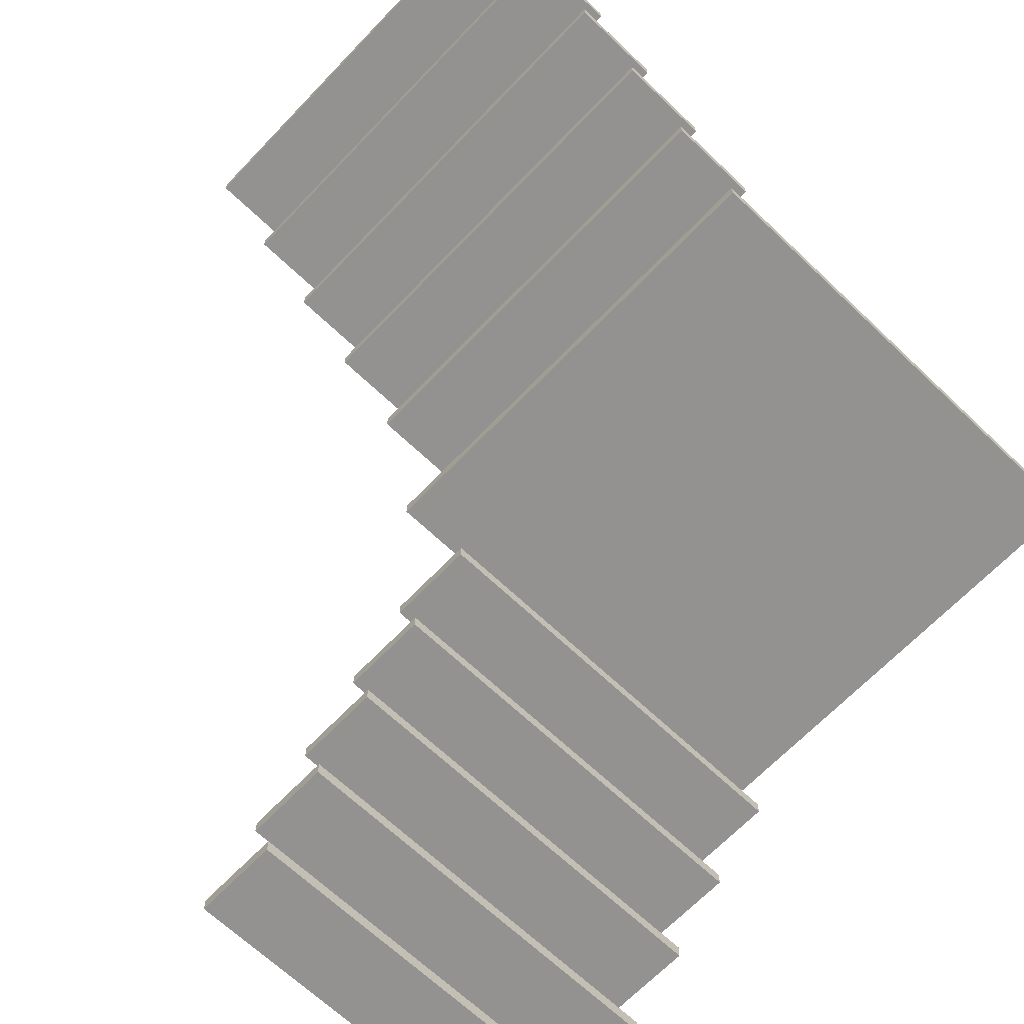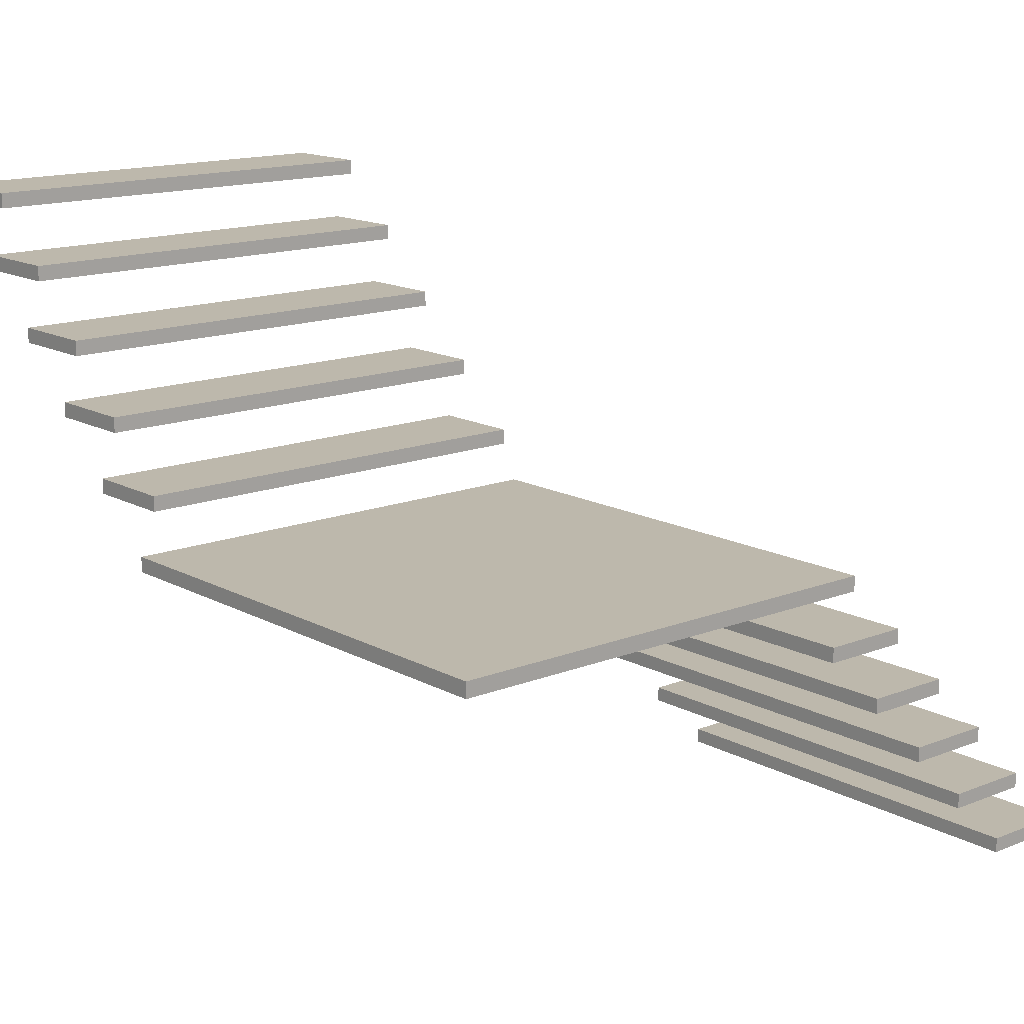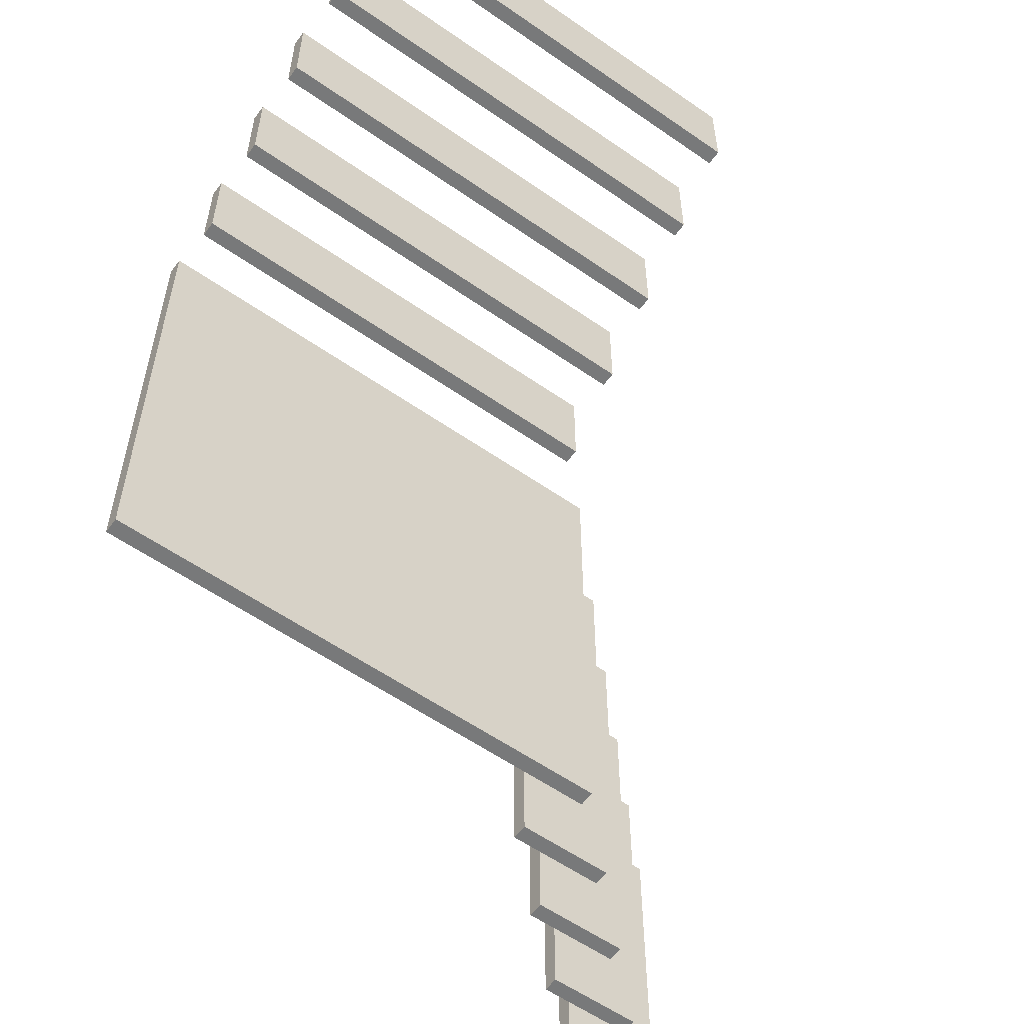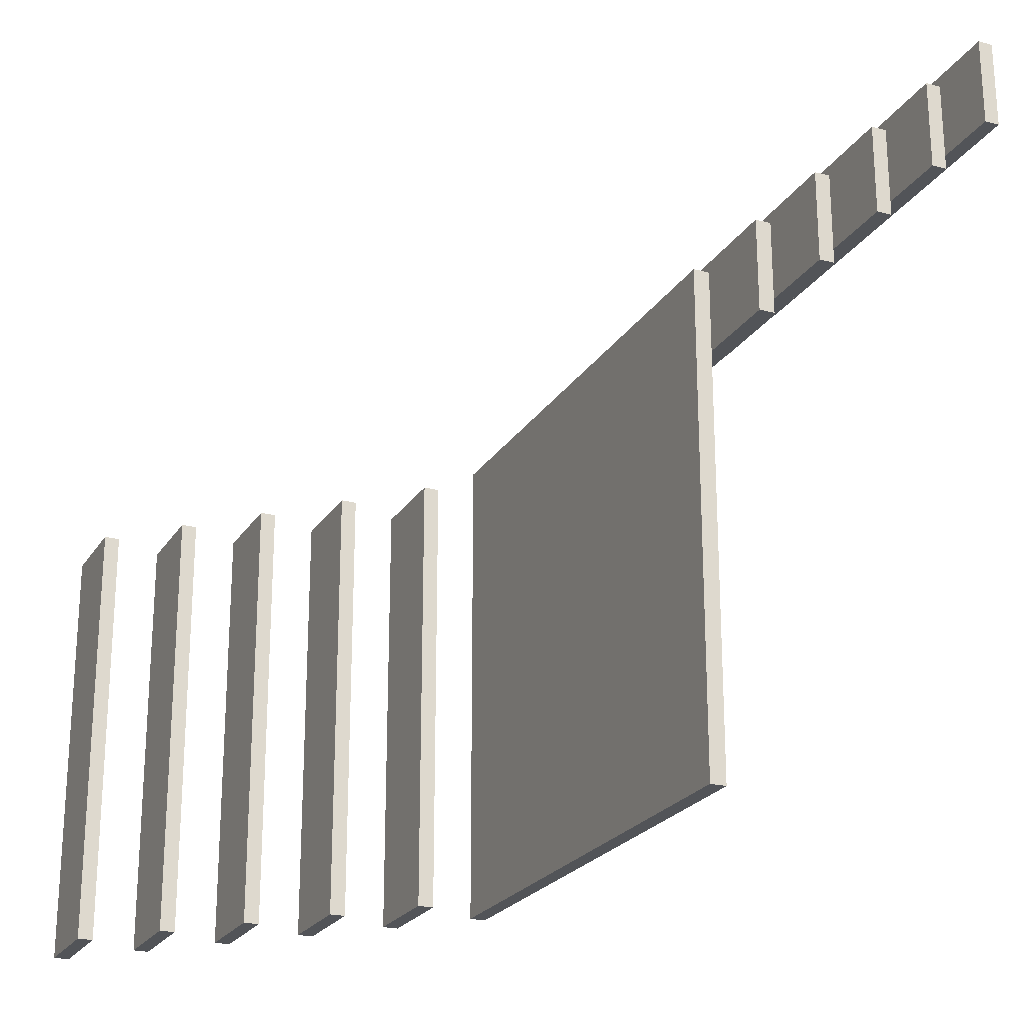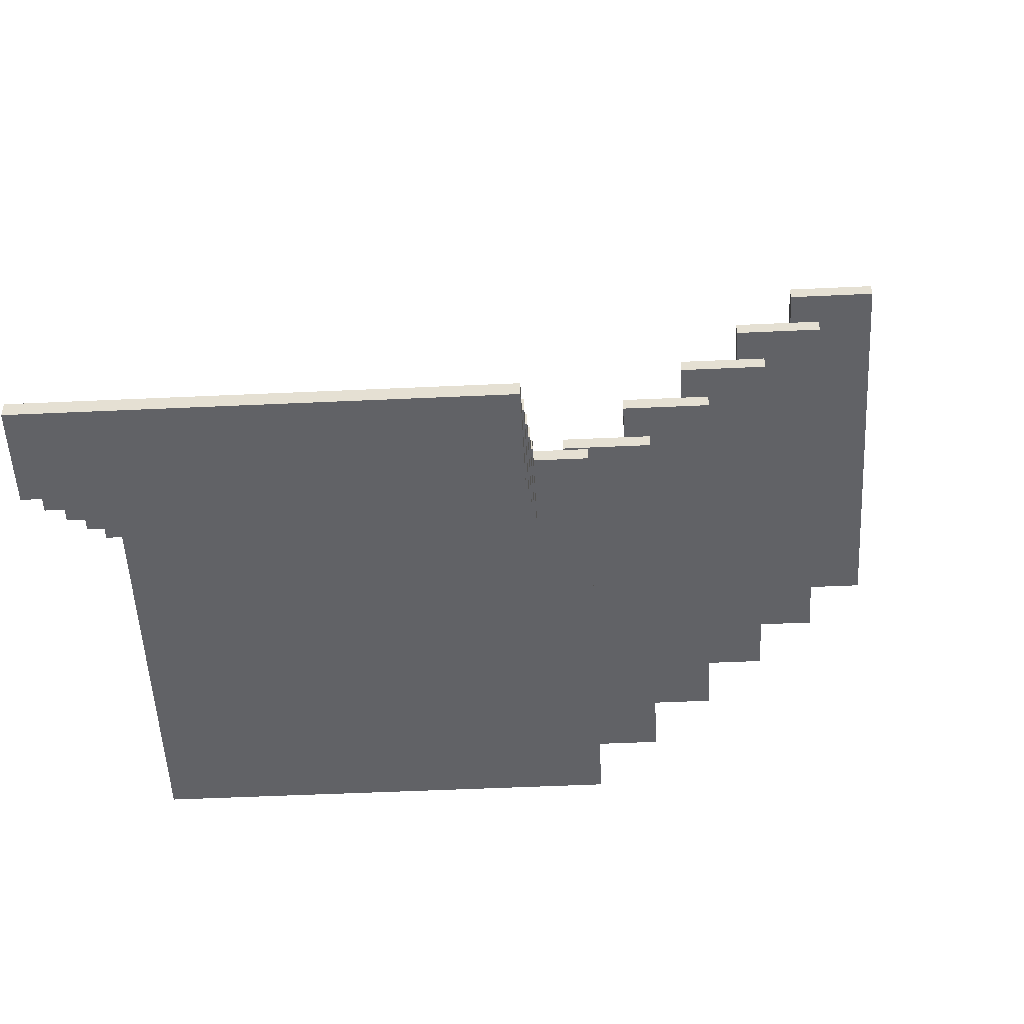
<metadata>
{"format":"obj","ext":"obj","renderer":"f3d","projection":"perspective","resolution":1024,"background":"white","views":[{"elev":-66.5,"azim":136.3,"up":"+Y"},{"elev":14.8,"azim":-130.6,"up":"+Y"},{"elev":-57.7,"azim":-35.9,"up":"+Z"},{"elev":-23.1,"azim":-114.2,"up":"+Z"},{"elev":-50.7,"azim":2.9,"up":"+Y"}]}
</metadata>
<code>
g TSP_House_Stairs_Corner_01A.L
v 1.25 1.475 -1
v 1.25 1.475 1.17
v -1 1.475 -1
v -1 1.475 -1
v 1.25 1.475 1.17
v -1 1.475 1.17
v 1 0.205 2.37
v 1 0.205 1.95
v -1 0.205 1.95
v -1 0.205 2.37
v 1 0.2517 2.37
v 1 0.2517 1.95
v 1 0.205 1.95
v 1 0.205 2.37
v -1 0.2517 2.37
v 1 0.2517 2.37
v 1 0.205 2.37
v -1 0.205 2.37
v 1 0.2517 1.95
v -1 0.2517 1.95
v -1 0.205 1.95
v 1 0.205 1.95
v 1.13 1.775 1
v 1.55 1.775 1
v 1.55 1.752 1
v 1.13 1.752 1
v 1.43 2.005 1
v 1.85 2.005 1
v 1.85 2.005 -1
v 1.43 2.005 -1
v 1.43 2.075 1
v 1.85 2.075 1
v 1.85 2.052 1
v 1.43 2.052 1
v 1.85 2.052 1
v 1.85 2.052 -1
v 1.85 2.005 -1
v 1.85 2.005 1
v 1.55 1.775 1
v 1.55 1.775 -1
v 1.55 1.752 -1
v 1.55 1.752 1
v 1.85 2.075 1
v 1.85 2.075 -1
v 1.85 2.052 -1
v 1.85 2.052 1
v 1.13 1.705 1
v 1.55 1.705 1
v 1.55 1.705 -1
v 1.13 1.705 -1
v 1.55 1.752 1
v 1.55 1.752 -1
v 1.55 1.705 -1
v 1.55 1.705 1
v 1.13 1.752 -1
v 1.13 1.752 1
v 1.13 1.705 1
v 1.13 1.705 -1
v 1.55 1.752 -1
v 1.13 1.752 -1
v 1.13 1.705 -1
v 1.55 1.705 -1
v 1.13 1.752 1
v 1.55 1.752 1
v 1.55 1.705 1
v 1.13 1.705 1
v -1 1.475 -1
v -1 1.475 1.17
v -1 1.452 1.17
v -1 1.452 -1
v 1.55 1.775 -1
v 1.13 1.775 -1
v 1.13 1.752 -1
v 1.55 1.752 -1
v -1 1.475 1.17
v 1.25 1.475 1.17
v 1.25 1.452 1.17
v -1 1.452 1.17
v 1.25 1.452 1.17
v 1.25 1.452 -1
v 1.25 1.405 -1
v 1.25 1.405 1.17
v 1.25 1.452 -1
v -1 1.452 -1
v -1 1.405 -1
v 1.25 1.405 -1
v 1.13 1.775 -1
v 1.13 1.775 1
v 1.13 1.752 1
v 1.13 1.752 -1
v 1.25 1.405 1.17
v 1.25 1.405 -1
v -1 1.405 -1
v -1 1.405 1.17
v -1 1.452 -1
v -1 1.452 1.17
v -1 1.405 1.17
v -1 1.405 -1
v -1 1.452 1.17
v 1.25 1.452 1.17
v 1.25 1.405 1.17
v -1 1.405 1.17
v 1.25 1.475 1.17
v 1.25 1.475 -1
v 1.25 1.452 -1
v 1.25 1.452 1.17
v 1.25 1.475 -1
v -1 1.475 -1
v -1 1.452 -1
v 1.25 1.452 -1
v 1 1.175 1.05
v -1 1.175 1.05
v -1 1.152 1.05
v 1 1.152 1.05
v 1 1.175 1.47
v 1 1.175 1.05
v 1 1.152 1.05
v 1 1.152 1.47
v -1 1.152 1.47
v 1 1.152 1.47
v 1 1.105 1.47
v -1 1.105 1.47
v 1 1.105 1.47
v 1 1.105 1.05
v -1 1.105 1.05
v -1 1.105 1.47
v -1 1.152 1.05
v -1 1.152 1.47
v -1 1.105 1.47
v -1 1.105 1.05
v -1 1.175 1.47
v 1 1.175 1.47
v 1 1.152 1.47
v -1 1.152 1.47
v 1 1.152 1.05
v -1 1.152 1.05
v -1 1.105 1.05
v 1 1.105 1.05
v 1 1.152 1.47
v 1 1.152 1.05
v 1 1.105 1.05
v 1 1.105 1.47
v -1 1.175 1.05
v -1 1.175 1.47
v -1 1.152 1.47
v -1 1.152 1.05
v -1 0.875 1.35
v -1 0.875 1.77
v -1 0.8517 1.77
v -1 0.8517 1.35
v 1 0.8517 1.77
v 1 0.8517 1.35
v 1 0.805 1.35
v 1 0.805 1.77
v -1 0.875 1.77
v 1 0.875 1.77
v 1 0.8517 1.77
v -1 0.8517 1.77
v 1 0.8517 1.35
v -1 0.8517 1.35
v -1 0.805 1.35
v 1 0.805 1.35
v 1 1.175 1.05
v 1 1.175 1.47
v -1 1.175 1.47
v -1 1.175 1.05
v 1 0.805 1.77
v 1 0.805 1.35
v -1 0.805 1.35
v -1 0.805 1.77
v 1 0.875 1.35
v -1 0.875 1.35
v -1 0.8517 1.35
v 1 0.8517 1.35
v -1 0.8517 1.77
v 1 0.8517 1.77
v 1 0.805 1.77
v -1 0.805 1.77
v 1 0.575 2.07
v 1 0.575 1.65
v 1 0.5517 1.65
v 1 0.5517 2.07
v -1 0.5517 1.65
v -1 0.5517 2.07
v -1 0.505 2.07
v -1 0.505 1.65
v 1 0.875 1.77
v 1 0.875 1.35
v 1 0.8517 1.35
v 1 0.8517 1.77
v -1 0.8517 1.35
v -1 0.8517 1.77
v -1 0.805 1.77
v -1 0.805 1.35
v -1 0.575 2.07
v 1 0.575 2.07
v 1 0.5517 2.07
v -1 0.5517 2.07
v 1 0.575 1.65
v -1 0.575 1.65
v -1 0.5517 1.65
v 1 0.5517 1.65
v 1 0.5517 1.65
v -1 0.5517 1.65
v -1 0.505 1.65
v 1 0.505 1.65
v 1 0.505 2.07
v 1 0.505 1.65
v -1 0.505 1.65
v -1 0.505 2.07
v -1 0.5517 2.07
v 1 0.5517 2.07
v 1 0.505 2.07
v -1 0.505 2.07
v 1 0.5517 2.07
v 1 0.5517 1.65
v 1 0.505 1.65
v 1 0.505 2.07
v -1 0.575 1.65
v -1 0.575 2.07
v -1 0.5517 2.07
v -1 0.5517 1.65
v -1 0.275 1.95
v -1 0.275 2.37
v -1 0.2517 2.37
v -1 0.2517 1.95
v 1 0.275 1.95
v -1 0.275 1.95
v -1 0.2517 1.95
v 1 0.2517 1.95
v -1 0.275 2.37
v 1 0.275 2.37
v 1 0.2517 2.37
v -1 0.2517 2.37
v 1 0.275 2.37
v 1 0.275 1.95
v 1 0.2517 1.95
v 1 0.2517 2.37
v -1 0.2517 1.95
v -1 0.2517 2.37
v -1 0.205 2.37
v -1 0.205 1.95
v 1.43 2.052 -1
v 1.43 2.052 1
v 1.43 2.005 1
v 1.43 2.005 -1
v 1.85 2.052 -1
v 1.43 2.052 -1
v 1.43 2.005 -1
v 1.85 2.005 -1
v 1.43 2.052 1
v 1.85 2.052 1
v 1.85 2.005 1
v 1.43 2.005 1
v 1.85 2.075 -1
v 1.43 2.075 -1
v 1.43 2.052 -1
v 1.85 2.052 -1
v 1.43 2.075 -1
v 1.43 2.075 1
v 1.43 2.052 1
v 1.43 2.052 -1
v 1.73 2.305 1
v 2.15 2.305 1
v 2.15 2.305 -1
v 1.73 2.305 -1
v 1.73 2.375 1
v 2.15 2.375 1
v 2.15 2.352 1
v 1.73 2.352 1
v 2.15 2.352 1
v 2.15 2.352 -1
v 2.15 2.305 -1
v 2.15 2.305 1
v 2.15 2.375 1
v 2.15 2.375 -1
v 2.15 2.352 -1
v 2.15 2.352 1
v 1.73 2.352 -1
v 1.73 2.352 1
v 1.73 2.305 1
v 1.73 2.305 -1
v 2.15 2.352 -1
v 1.73 2.352 -1
v 1.73 2.305 -1
v 2.15 2.305 -1
v 1.73 2.352 1
v 2.15 2.352 1
v 2.15 2.305 1
v 1.73 2.305 1
v 2.15 2.375 -1
v 1.73 2.375 -1
v 1.73 2.352 -1
v 2.15 2.352 -1
v 1.73 2.375 -1
v 1.73 2.375 1
v 1.73 2.352 1
v 1.73 2.352 -1
v 2.03 2.605 1
v 2.45 2.605 1
v 2.45 2.605 -1
v 2.03 2.605 -1
v 2.03 2.675 1
v 2.45 2.675 1
v 2.45 2.652 1
v 2.03 2.652 1
v 2.45 2.652 1
v 2.45 2.652 -1
v 2.45 2.605 -1
v 2.45 2.605 1
v 2.45 2.675 1
v 2.45 2.675 -1
v 2.45 2.652 -1
v 2.45 2.652 1
v 2.03 2.652 -1
v 2.03 2.652 1
v 2.03 2.605 1
v 2.03 2.605 -1
v 2.45 2.652 -1
v 2.03 2.652 -1
v 2.03 2.605 -1
v 2.45 2.605 -1
v 2.03 2.652 1
v 2.45 2.652 1
v 2.45 2.605 1
v 2.03 2.605 1
v 2.45 2.675 -1
v 2.03 2.675 -1
v 2.03 2.652 -1
v 2.45 2.652 -1
v 2.03 2.675 -1
v 2.03 2.675 1
v 2.03 2.652 1
v 2.03 2.652 -1
v 2.33 2.905 1
v 2.75 2.905 1
v 2.75 2.905 -1
v 2.33 2.905 -1
v 2.33 2.975 1
v 2.75 2.975 1
v 2.75 2.952 1
v 2.33 2.952 1
v 2.75 2.952 1
v 2.75 2.952 -1
v 2.75 2.905 -1
v 2.75 2.905 1
v 2.75 2.975 1
v 2.75 2.975 -1
v 2.75 2.952 -1
v 2.75 2.952 1
v 2.33 2.952 -1
v 2.33 2.952 1
v 2.33 2.905 1
v 2.33 2.905 -1
v 2.75 2.952 -1
v 2.33 2.952 -1
v 2.33 2.905 -1
v 2.75 2.905 -1
v 2.33 2.952 1
v 2.75 2.952 1
v 2.75 2.905 1
v 2.33 2.905 1
v 2.75 2.975 -1
v 2.33 2.975 -1
v 2.33 2.952 -1
v 2.75 2.952 -1
v 2.33 2.975 -1
v 2.33 2.975 1
v 2.33 2.952 1
v 2.33 2.952 -1
v -1 0.275 1.95
v 1 0.275 1.95
v 1 0.275 2.37
v -1 0.275 2.37
v 1.55 1.775 1
v 1.13 1.775 1
v 1.13 1.775 -1
v 1.55 1.775 -1
v -1 0.875 1.35
v 1 0.875 1.35
v 1 0.875 1.77
v -1 0.875 1.77
v 1 0.575 1.65
v 1 0.575 2.07
v -1 0.575 2.07
v -1 0.575 1.65
v 1.85 2.075 1
v 1.43 2.075 1
v 1.43 2.075 -1
v 1.85 2.075 -1
v 2.15 2.375 1
v 1.73 2.375 1
v 1.73 2.375 -1
v 2.15 2.375 -1
v 2.45 2.675 1
v 2.03 2.675 1
v 2.03 2.675 -1
v 2.45 2.675 -1
v 2.75 2.975 1
v 2.33 2.975 1
v 2.33 2.975 -1
v 2.75 2.975 -1
v 1 -0.025 2.67
v 1 -0.025 2.25
v 1 -0.04833 2.25
v 1 -0.04833 2.67
v -1 -0.04833 2.25
v -1 -0.04833 2.67
v -1 -0.095 2.67
v -1 -0.095 2.25
v -1 -0.025 2.67
v 1 -0.025 2.67
v 1 -0.04833 2.67
v -1 -0.04833 2.67
v 1 -0.025 2.25
v -1 -0.025 2.25
v -1 -0.04833 2.25
v 1 -0.04833 2.25
v 1 -0.04833 2.25
v -1 -0.04833 2.25
v -1 -0.095 2.25
v 1 -0.095 2.25
v 1 -0.095 2.67
v 1 -0.095 2.25
v -1 -0.095 2.25
v -1 -0.095 2.67
v -1 -0.04833 2.67
v 1 -0.04833 2.67
v 1 -0.095 2.67
v -1 -0.095 2.67
v 1 -0.04833 2.67
v 1 -0.04833 2.25
v 1 -0.095 2.25
v 1 -0.095 2.67
v -1 -0.025 2.25
v -1 -0.025 2.67
v -1 -0.04833 2.67
v -1 -0.04833 2.25
v 1 -0.025 2.25
v 1 -0.025 2.67
v -1 -0.025 2.67
v -1 -0.025 2.25
g TSP_House_Stairs_Corner_01A.L_0
f 3 2 1
f 6 5 4
f 9 8 7
f 10 9 7
f 13 12 11
f 14 13 11
f 17 16 15
f 18 17 15
f 21 20 19
f 22 21 19
f 25 24 23
f 26 25 23
f 29 28 27
f 30 29 27
f 33 32 31
f 34 33 31
f 37 36 35
f 38 37 35
f 41 40 39
f 42 41 39
f 45 44 43
f 46 45 43
f 49 48 47
f 50 49 47
f 53 52 51
f 54 53 51
f 57 56 55
f 58 57 55
f 61 60 59
f 62 61 59
f 65 64 63
f 66 65 63
f 69 68 67
f 70 69 67
f 73 72 71
f 74 73 71
f 77 76 75
f 78 77 75
f 81 80 79
f 82 81 79
f 85 84 83
f 86 85 83
f 89 88 87
f 90 89 87
f 93 92 91
f 94 93 91
f 97 96 95
f 98 97 95
f 101 100 99
f 102 101 99
f 105 104 103
f 106 105 103
f 109 108 107
f 110 109 107
f 113 112 111
f 114 113 111
f 117 116 115
f 118 117 115
f 121 120 119
f 122 121 119
f 125 124 123
f 126 125 123
f 129 128 127
f 130 129 127
f 133 132 131
f 134 133 131
f 137 136 135
f 138 137 135
f 141 140 139
f 142 141 139
f 145 144 143
f 146 145 143
f 149 148 147
f 150 149 147
f 153 152 151
f 154 153 151
f 157 156 155
f 158 157 155
f 161 160 159
f 162 161 159
f 165 164 163
f 166 165 163
f 169 168 167
f 170 169 167
f 173 172 171
f 174 173 171
f 177 176 175
f 178 177 175
f 181 180 179
f 182 181 179
f 185 184 183
f 186 185 183
f 189 188 187
f 190 189 187
f 193 192 191
f 194 193 191
f 197 196 195
f 198 197 195
f 201 200 199
f 202 201 199
f 205 204 203
f 206 205 203
f 209 208 207
f 210 209 207
f 213 212 211
f 214 213 211
f 217 216 215
f 218 217 215
f 221 220 219
f 222 221 219
f 225 224 223
f 226 225 223
f 229 228 227
f 230 229 227
f 233 232 231
f 234 233 231
f 237 236 235
f 238 237 235
f 241 240 239
f 242 241 239
f 245 244 243
f 246 245 243
f 249 248 247
f 250 249 247
f 253 252 251
f 254 253 251
f 257 256 255
f 258 257 255
f 261 260 259
f 262 261 259
f 265 264 263
f 266 265 263
f 269 268 267
f 270 269 267
f 273 272 271
f 274 273 271
f 277 276 275
f 278 277 275
f 281 280 279
f 282 281 279
f 285 284 283
f 286 285 283
f 289 288 287
f 290 289 287
f 293 292 291
f 294 293 291
f 297 296 295
f 298 297 295
f 301 300 299
f 302 301 299
f 305 304 303
f 306 305 303
f 309 308 307
f 310 309 307
f 313 312 311
f 314 313 311
f 317 316 315
f 318 317 315
f 321 320 319
f 322 321 319
f 325 324 323
f 326 325 323
f 329 328 327
f 330 329 327
f 333 332 331
f 334 333 331
f 337 336 335
f 338 337 335
f 341 340 339
f 342 341 339
f 345 344 343
f 346 345 343
f 349 348 347
f 350 349 347
f 353 352 351
f 354 353 351
f 357 356 355
f 358 357 355
f 361 360 359
f 362 361 359
f 365 364 363
f 366 365 363
f 369 368 367
f 370 369 367
f 373 372 371
f 374 373 371
f 377 376 375
f 378 377 375
f 381 380 379
f 382 381 379
f 385 384 383
f 386 385 383
f 389 388 387
f 390 389 387
f 393 392 391
f 394 393 391
f 397 396 395
f 398 397 395
f 401 400 399
f 402 401 399
f 405 404 403
f 406 405 403
f 409 408 407
f 410 409 407
f 413 412 411
f 414 413 411
f 417 416 415
f 418 417 415
f 421 420 419
f 422 421 419
f 425 424 423
f 426 425 423
f 429 428 427
f 430 429 427
f 433 432 431
f 434 433 431
f 437 436 435
f 438 437 435
f 441 440 439
f 442 441 439

</code>
